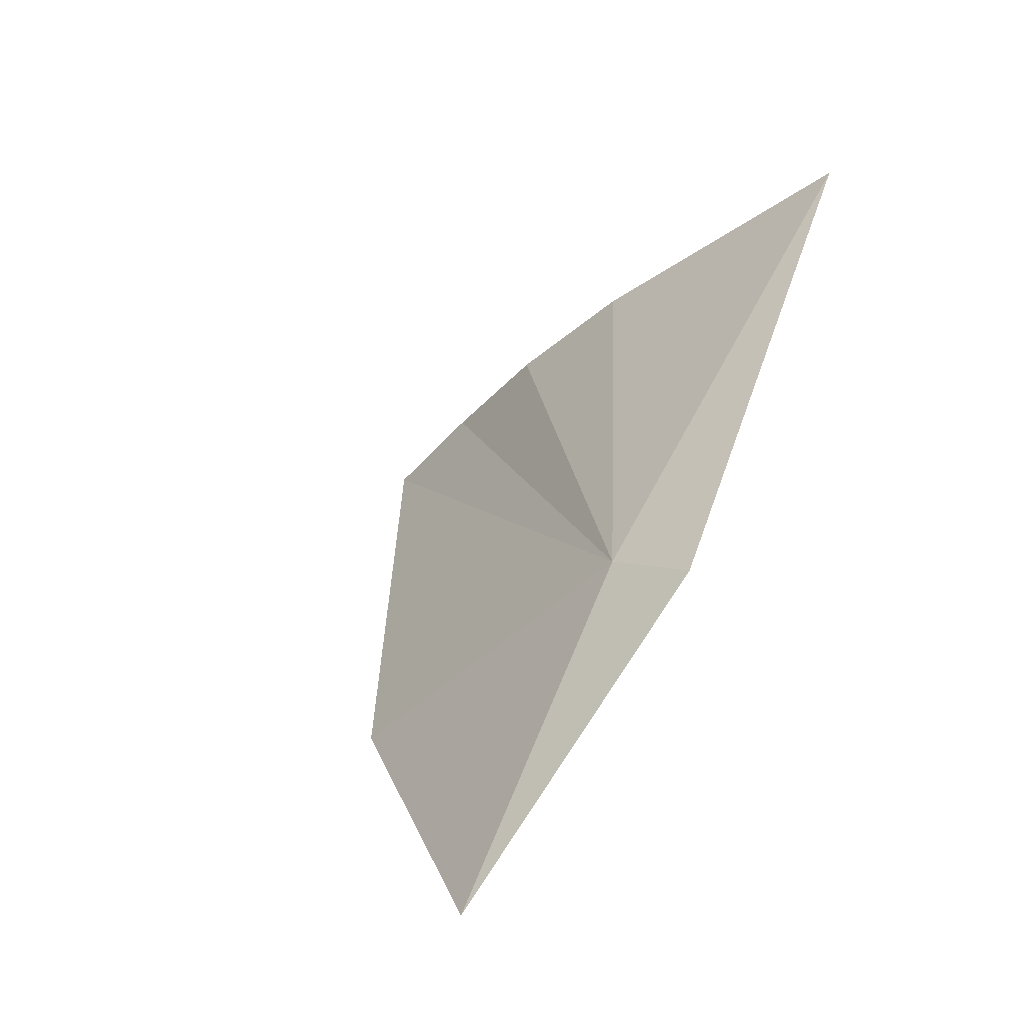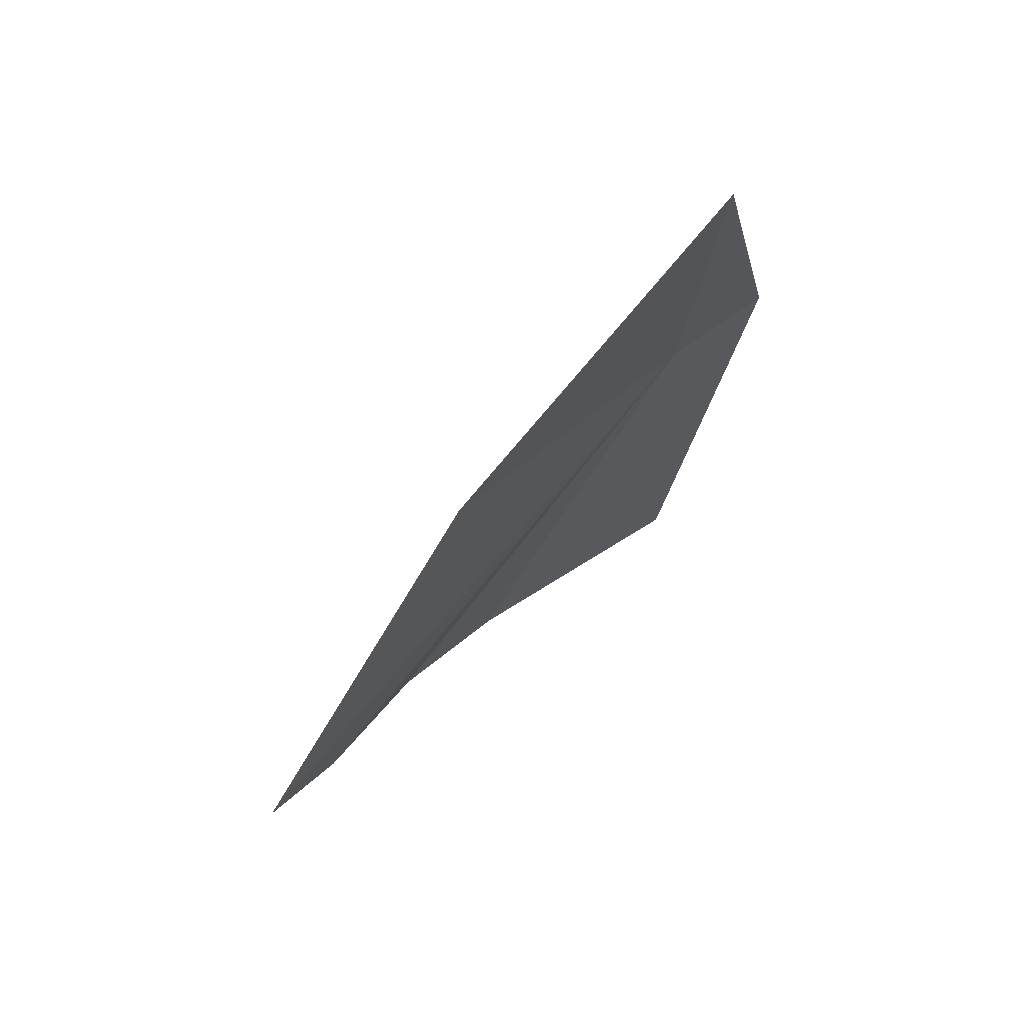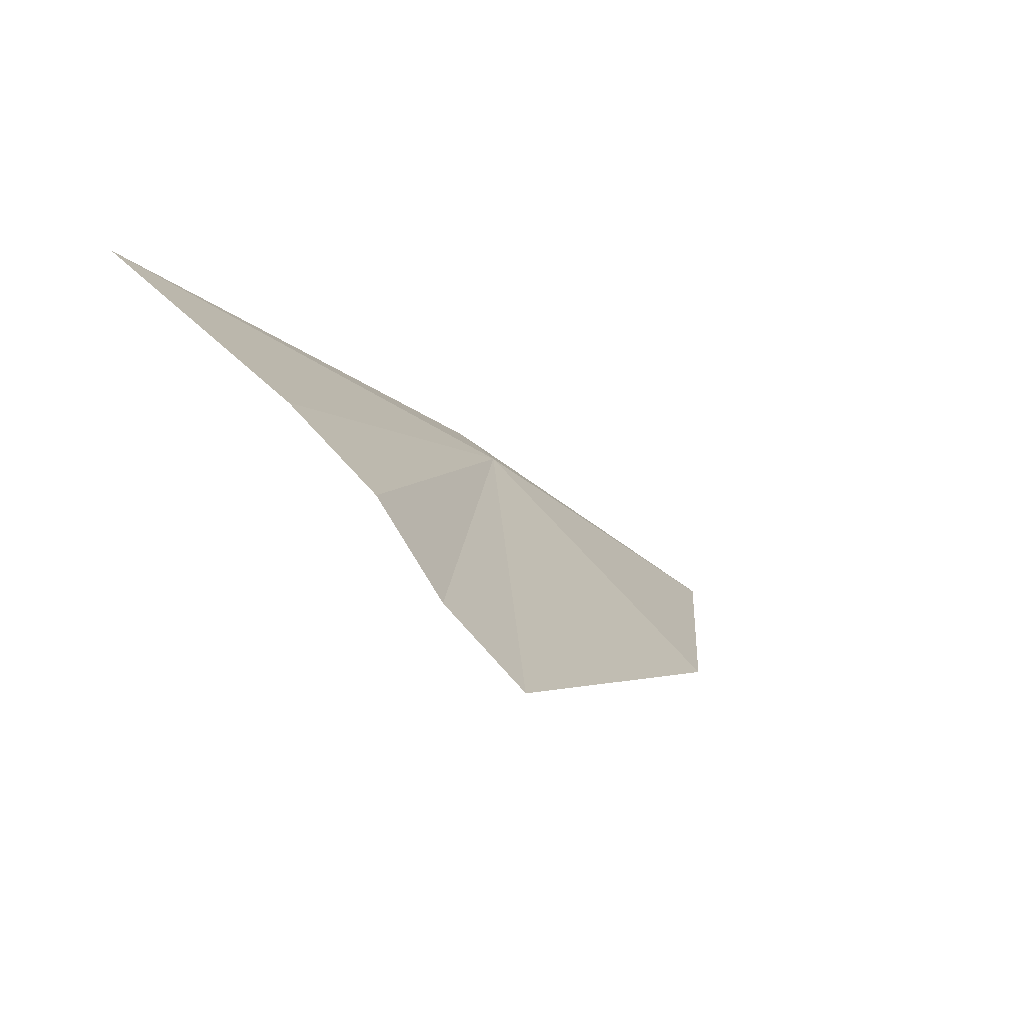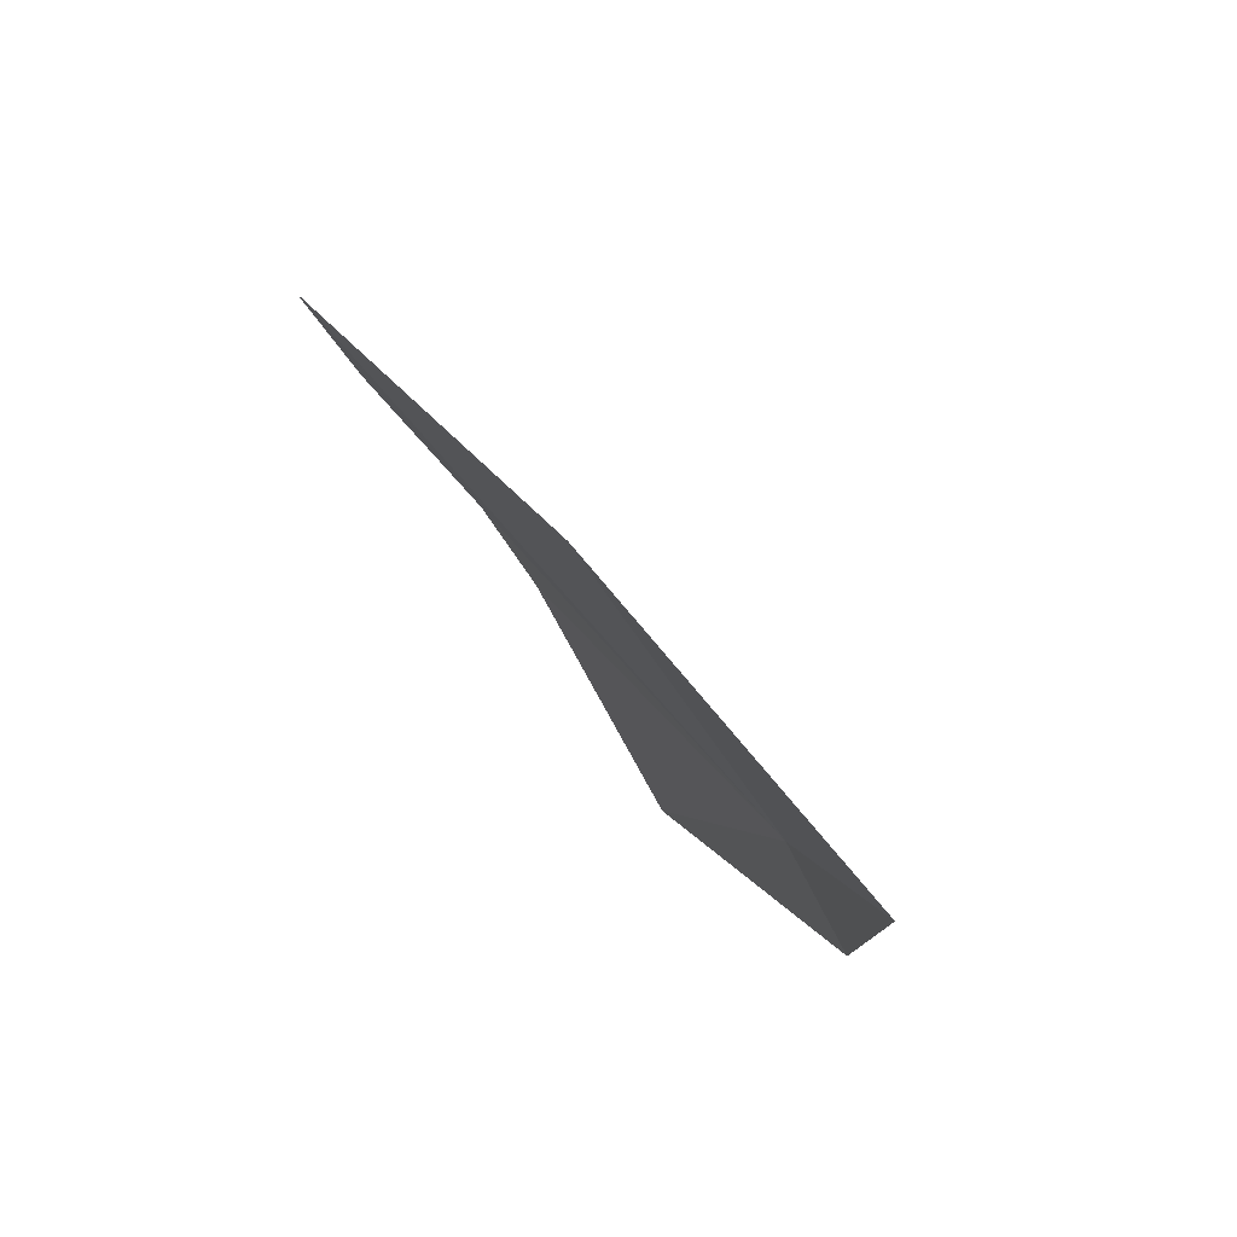
<metadata>
{"format":"obj","ext":"obj","renderer":"f3d","projection":"perspective","resolution":1024,"background":"white","views":[{"elev":44.2,"azim":-49.3,"up":"+Z"},{"elev":-33.5,"azim":-75.9,"up":"+Z"},{"elev":-13.8,"azim":152.0,"up":"+Z"},{"elev":-13.7,"azim":-115.0,"up":"+Y"}]}
</metadata>
<code>
v -56.61 -2.527 86.9
v -47.49 11.93 78
v -46.42 9.564 81.57
v -44.6 6.99 84.86
v -40.57 1.021 91.1
v -67.61 -6.052 83.56
v -61.63 3.421 78.38
v -49.35 13.43 75.34
v -56.76 -5.474 88.6
f 1 3 2
f 1 4 3
f 1 5 4
f 1 7 6
f 1 8 7
f 1 6 9
f 1 9 5
f 1 2 8

</code>
